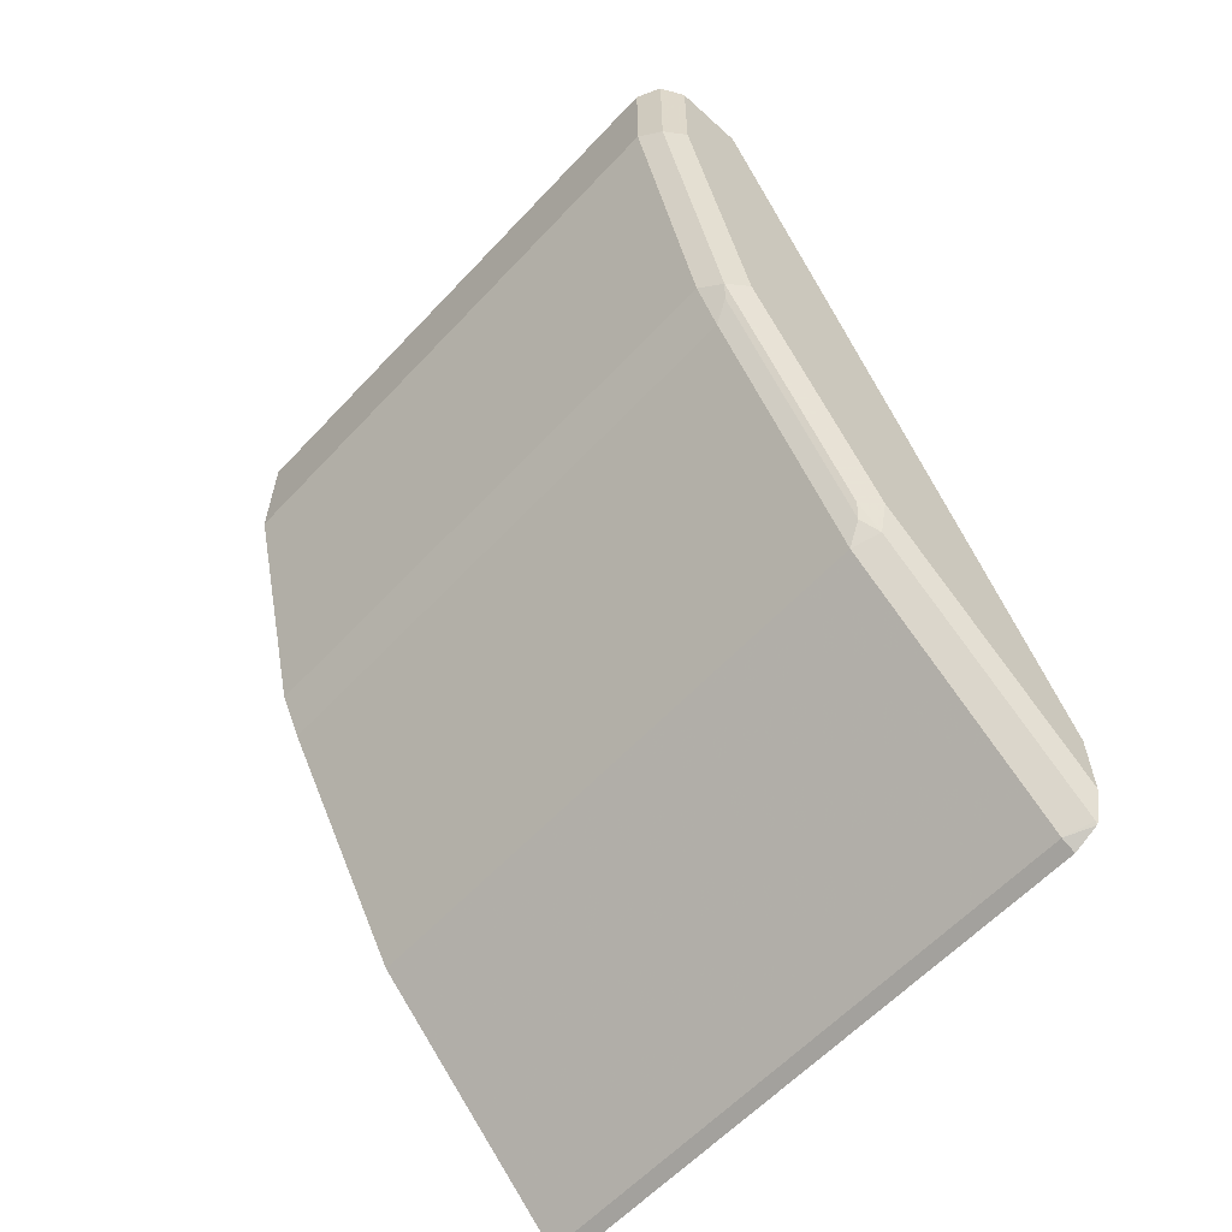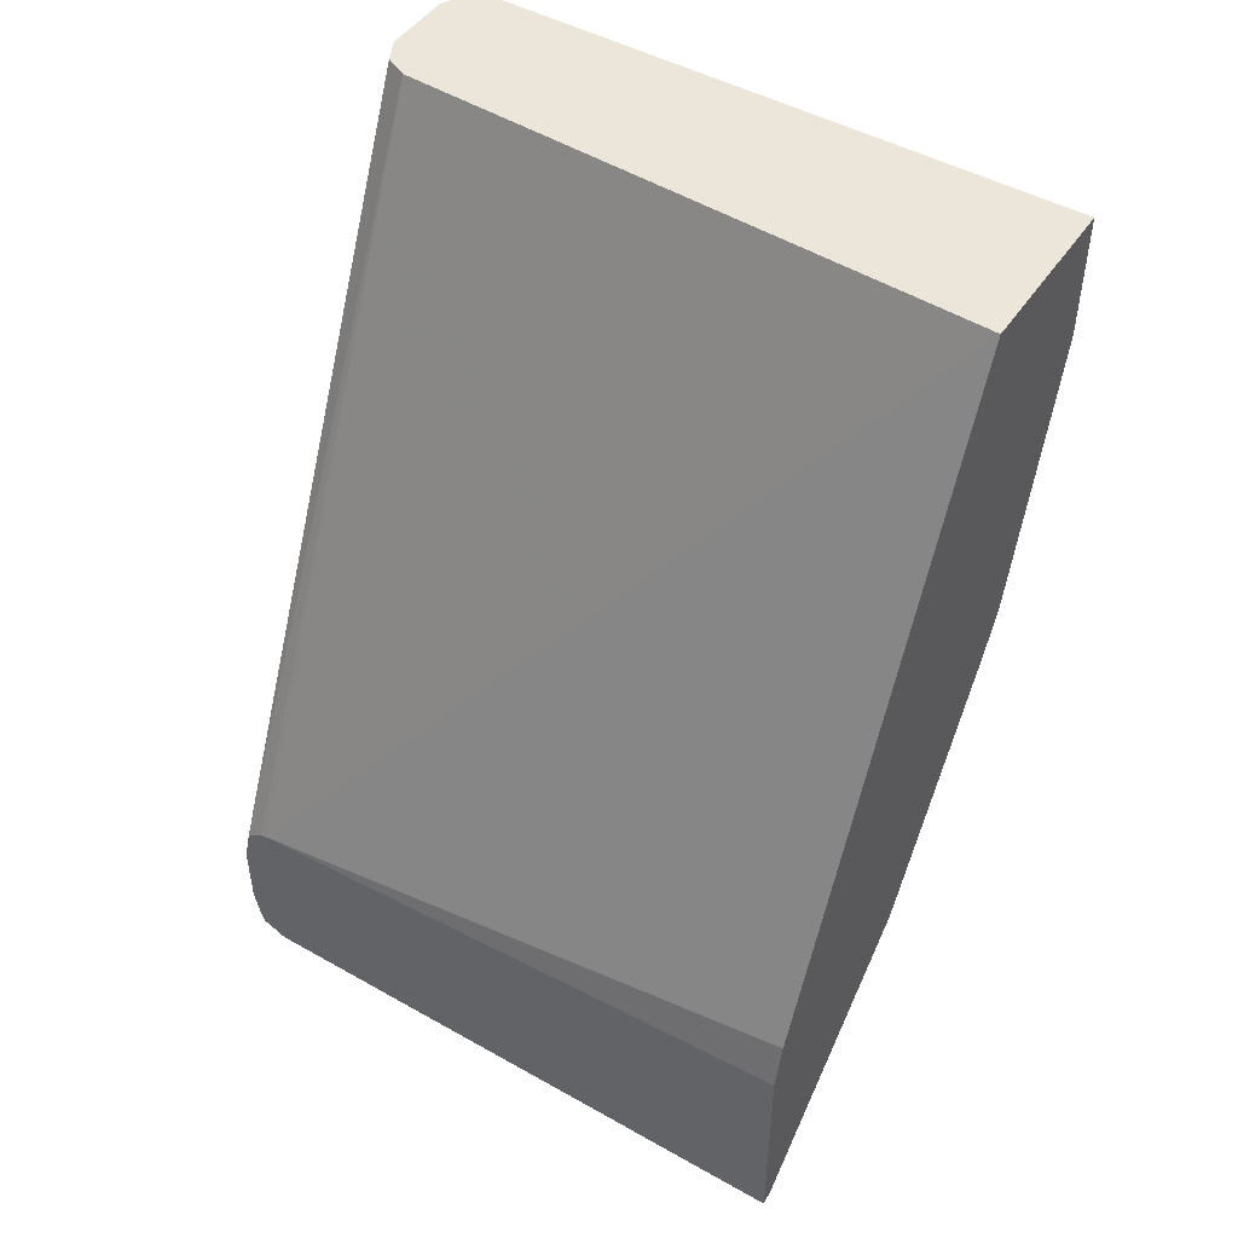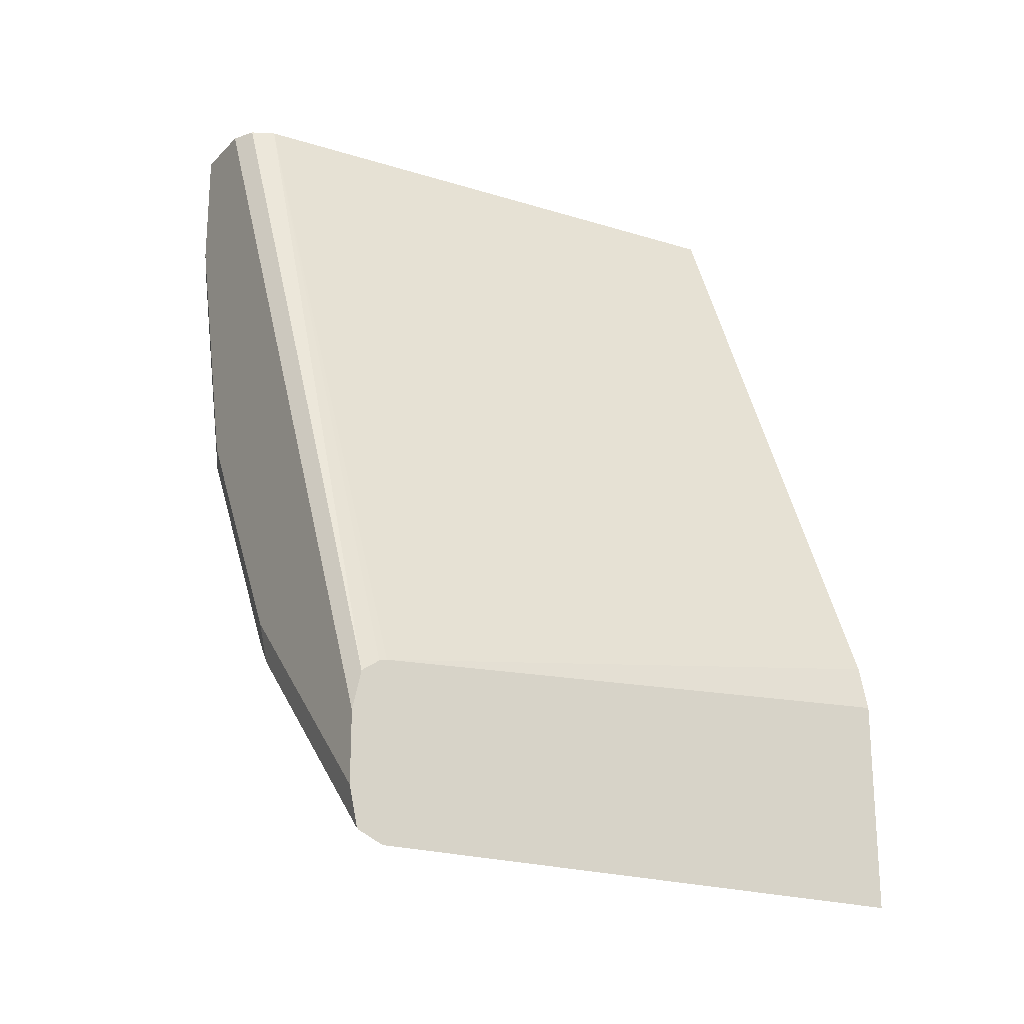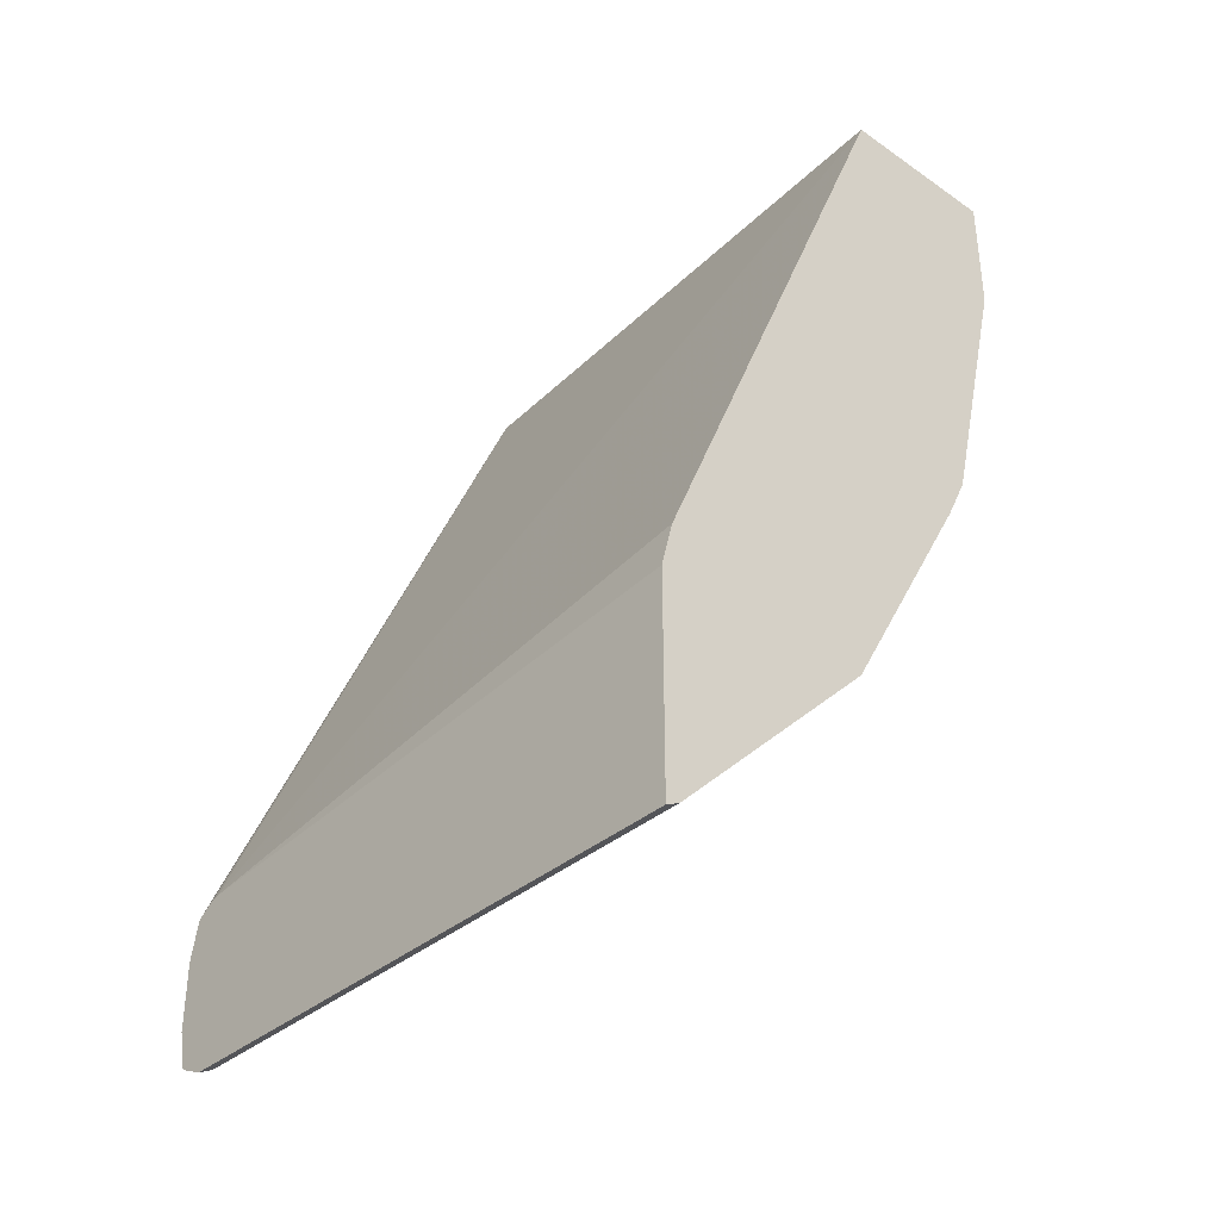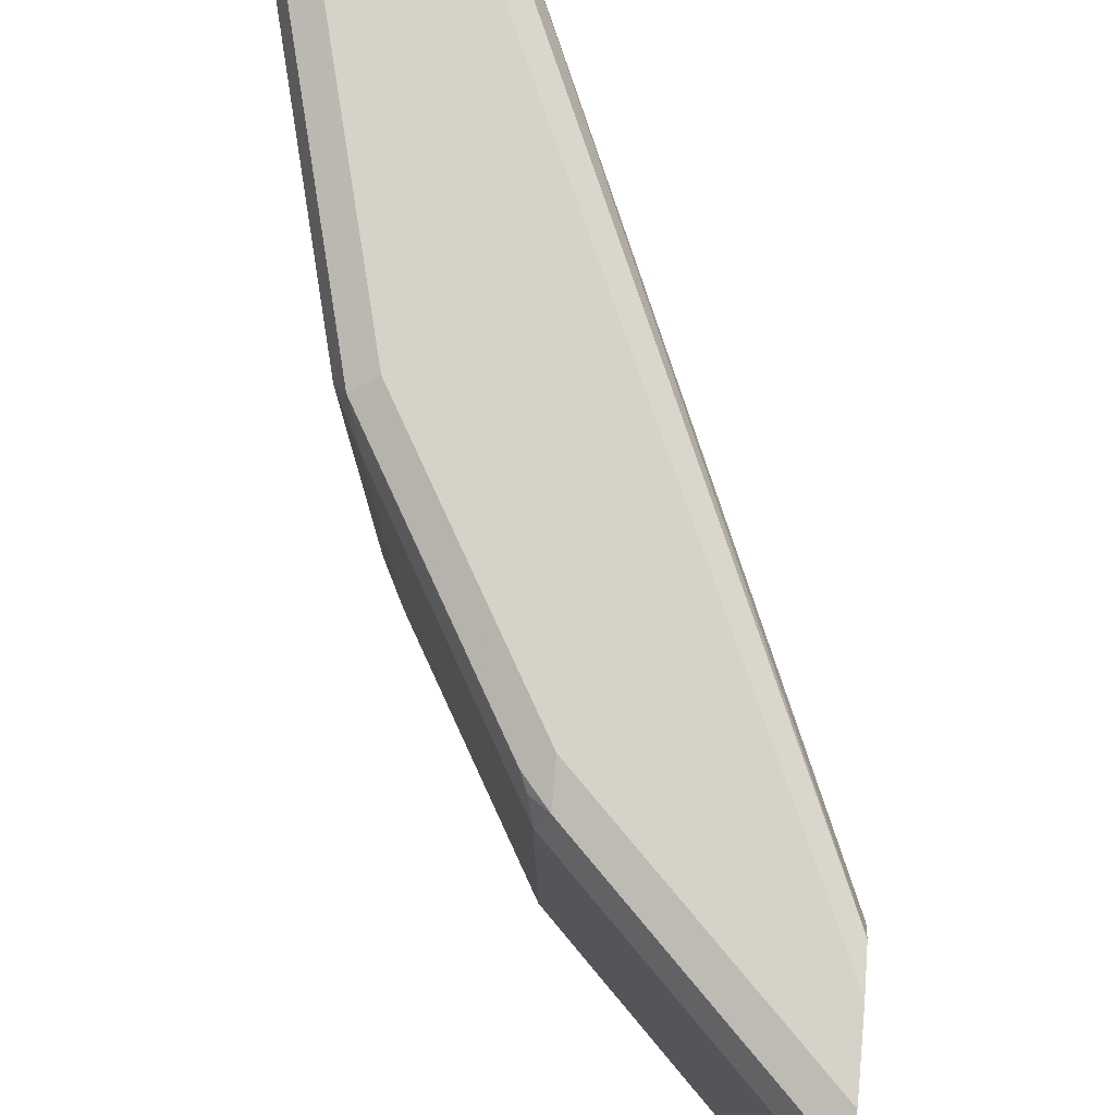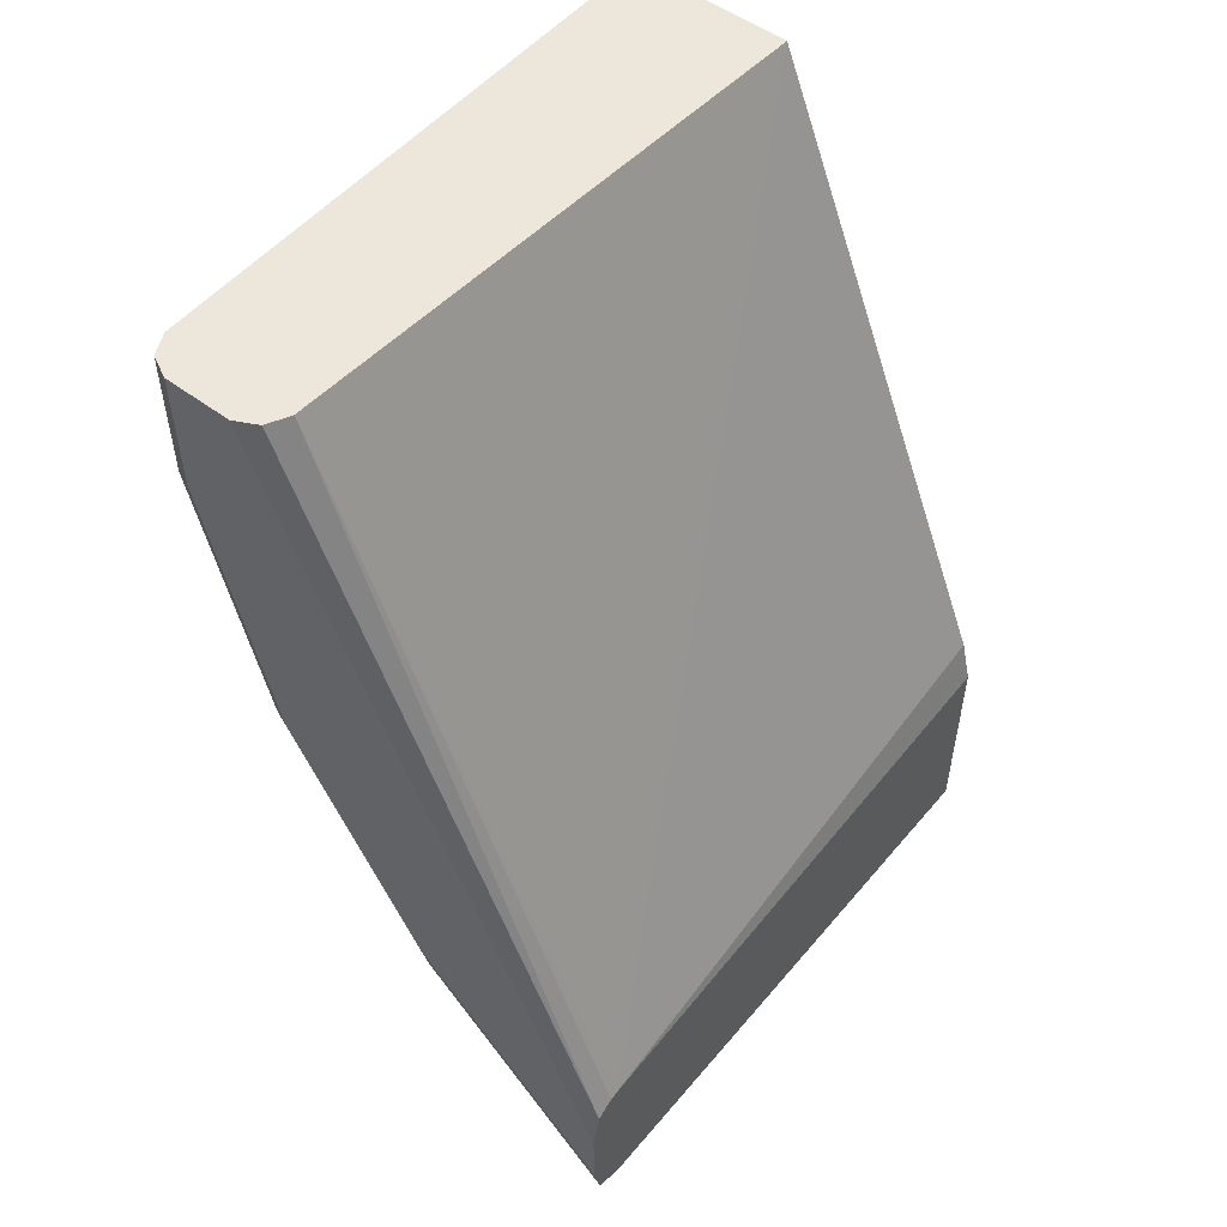
<metadata>
{"format":"obj","ext":"obj","renderer":"f3d","projection":"perspective","resolution":1024,"background":"white","views":[{"elev":-60.2,"azim":137.2,"up":"+Z"},{"elev":47.5,"azim":-57.6,"up":"+Z"},{"elev":-21.4,"azim":-121.7,"up":"+Z"},{"elev":-36.3,"azim":-42.0,"up":"+Z"},{"elev":78.6,"azim":-175.0,"up":"+Y"},{"elev":52.3,"azim":-141.1,"up":"+Z"}]}
</metadata>
<code>
v 0.3362 0.3543 -0.2334
v 0.3362 0.6263 -0.2334
v 0.3426 0.3543 -0.2302
v 0.3362 0.3543 -0.1339
v 0.3362 0.6378 -0.2282
v 0.3426 0.6263 -0.2302
v 0.3587 0.3543 -0.2141
v 0.3362 0.6263 -0.1531
v 0.3416 0.3543 -0.1124
v 0.3362 0.6383 -0.2274
v 0.3373 0.6384 -0.2268
v 0.3587 0.6263 -0.2141
v 0.439 0.3543 -0.1338
v 0.3362 0.63 -0.154
v 0.4677 0.3543 0.1862
v 0.4818 0.6263 0.1862
v 0.3362 0.6387 -0.2267
v 0.3855 0.6384 -0.1787
v 0.439 0.6263 -0.1338
v 0.5032 0.3543 -0.02143
v 0.3362 0.6384 -0.1596
v 0.546 0.3543 0.1862
v 0.485 0.6327 0.1862
v 0.3362 0.6424 -0.2098
v 0.3855 0.6424 -0.1606
v 0.4336 0.6424 -0.1124
v 0.4336 0.6384 -0.1305
v 0.4416 0.6344 -0.1244
v 0.5059 0.6344 -0.01206
v 0.5032 0.6263 -0.02143
v 0.5139 0.3543 -2.853e-05
v 0.3362 0.6402 -0.168
v 0.4871 0.637 0.1862
v 0.546 0.6263 0.1862
v 0.546 0.3543 0.1285
v 0.3362 0.6424 -0.1777
v 0.4443 0.637 -0.1177
v 0.4979 0.6424 -2.853e-05
v 0.5086 0.637 -0.005368
v 0.5139 0.6263 -2.853e-05
v 0.4979 0.6424 0.1862
v 0.5407 0.637 0.1862
v 0.546 0.6263 0.1285
v 0.53 0.6424 0.1285
v 0.5407 0.637 0.1231
v 0.53 0.6424 0.1862
f 24 41 46
f 24 36 41
f 22 43 34
f 22 35 43
f 21 33 32
f 21 23 33
f 20 40 31
f 20 30 40
f 19 28 29
f 19 27 28
f 18 27 19
f 17 26 27
f 17 25 26
f 17 24 25
f 16 23 21
f 15 23 16
f 24 46 44
f 15 33 23
f 19 29 30
f 17 27 18
f 29 40 30
f 24 38 26
f 15 41 33
f 39 43 40
f 39 45 43
f 38 45 39
f 38 44 45
f 34 45 42
f 34 43 45
f 33 41 36
f 32 33 36
f 31 43 35
f 31 40 43
f 29 39 40
f 28 39 29
f 28 37 39
f 27 37 28
f 26 39 37
f 26 38 39
f 26 37 27
f 24 26 25
f 24 44 38
f 15 46 41
f 1 5 2
f 15 34 42
f 1 36 24
f 1 32 36
f 1 21 32
f 1 14 21
f 1 8 14
f 1 4 8
f 1 9 4
f 1 15 9
f 1 24 17
f 1 22 15
f 1 31 35
f 1 20 31
f 1 13 20
f 1 7 13
f 1 3 7
f 1 6 3
f 1 2 6
f 42 45 44
f 1 35 22
f 1 17 10
f 1 10 5
f 2 5 6
f 15 22 34
f 14 16 21
f 13 30 20
f 13 19 30
f 12 18 19
f 11 17 18
f 10 17 11
f 8 16 14
f 8 15 16
f 8 9 15
f 7 19 13
f 7 12 19
f 6 18 12
f 6 11 18
f 5 11 6
f 5 10 11
f 4 9 8
f 3 12 7
f 3 6 12
f 15 42 46
f 42 44 46

</code>
